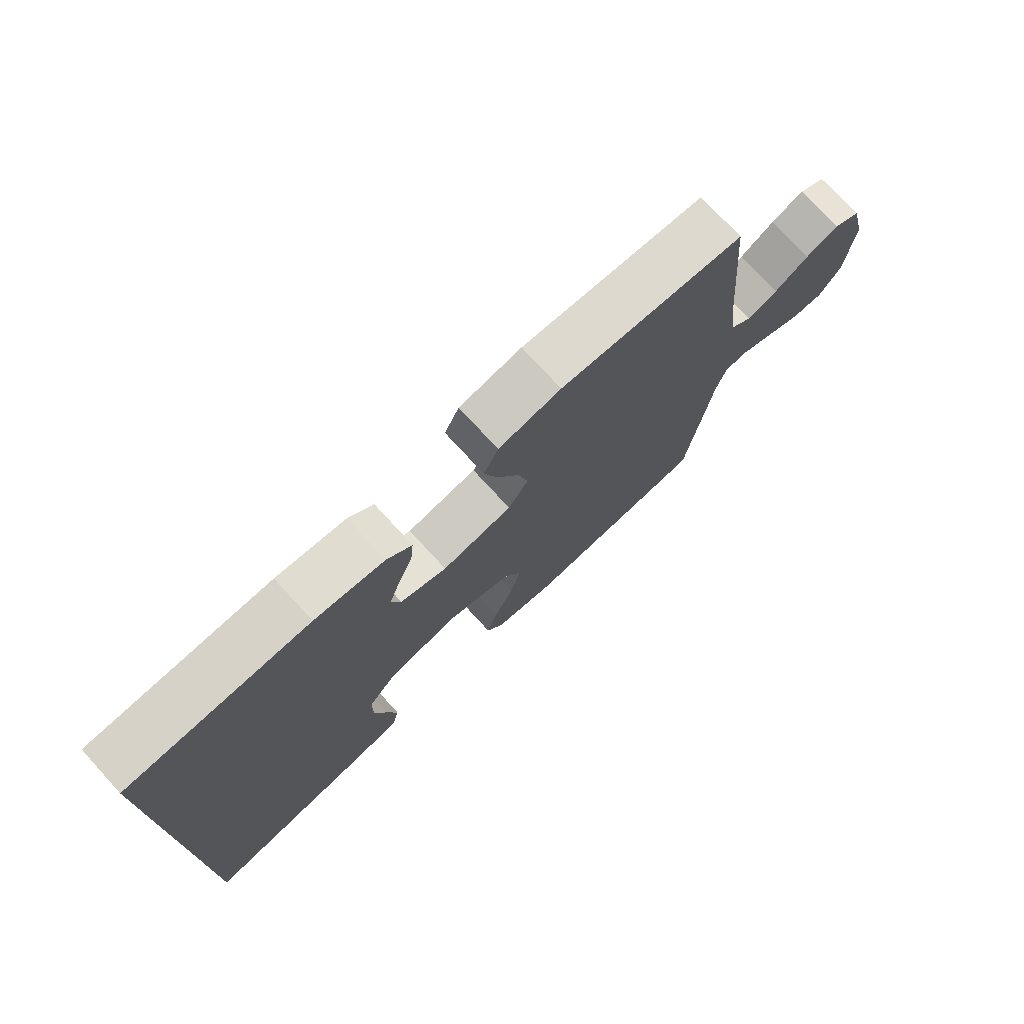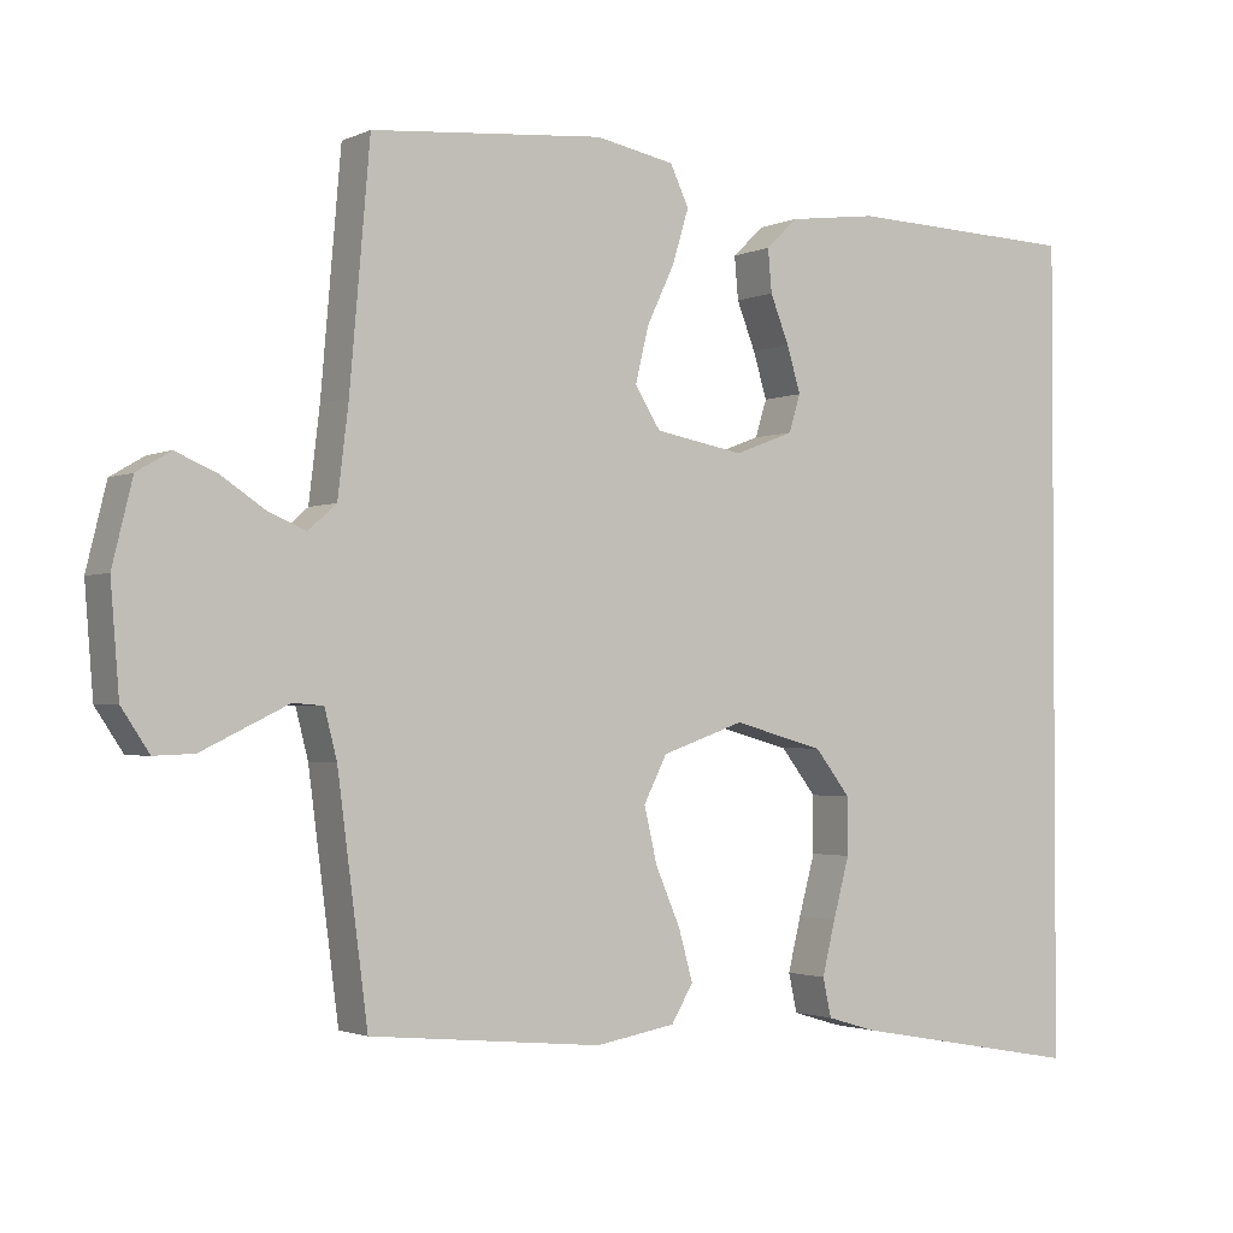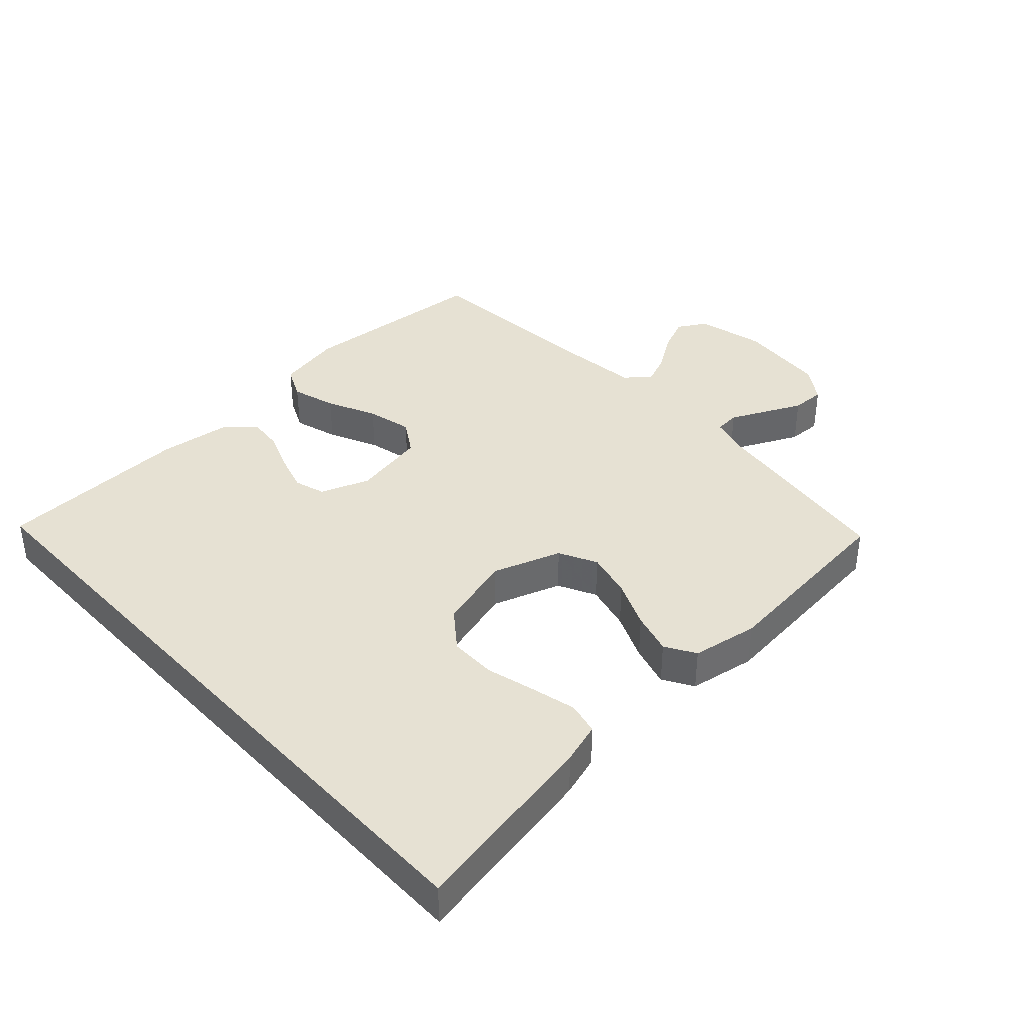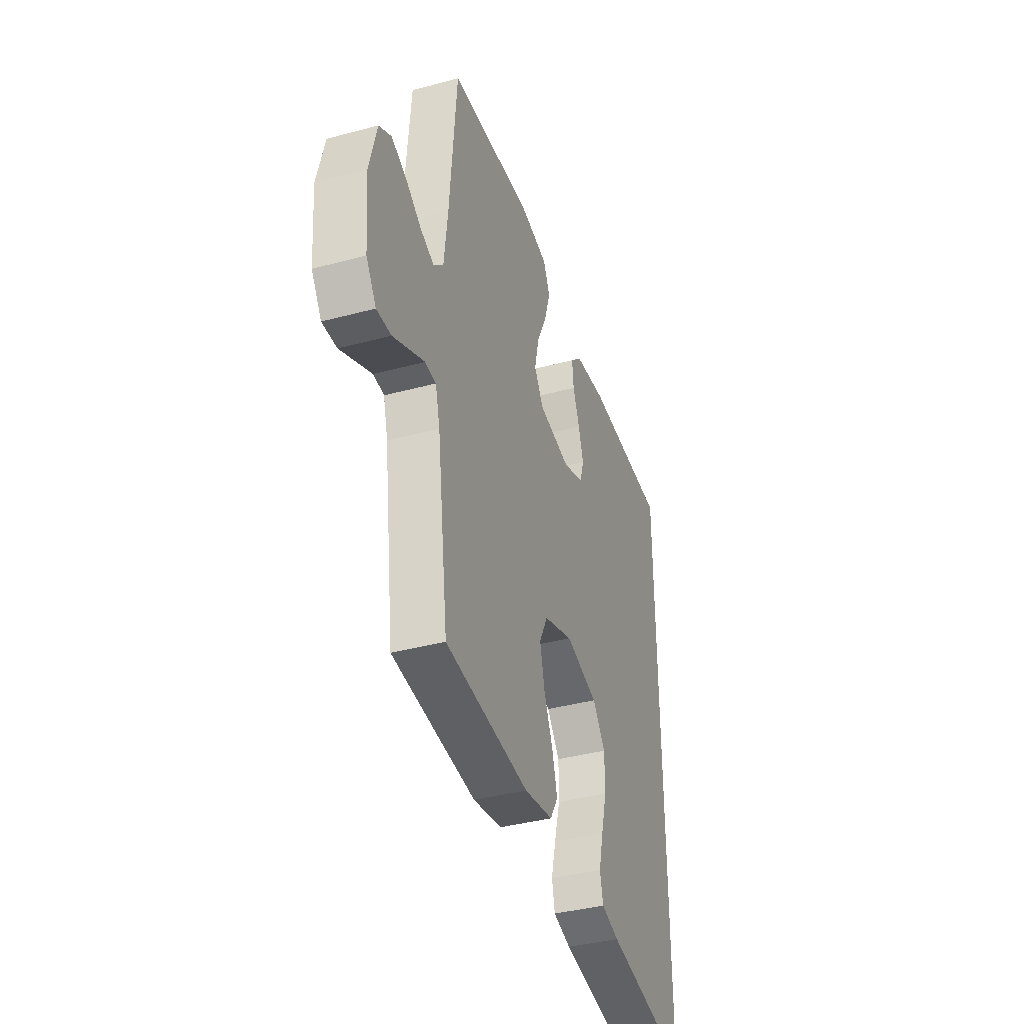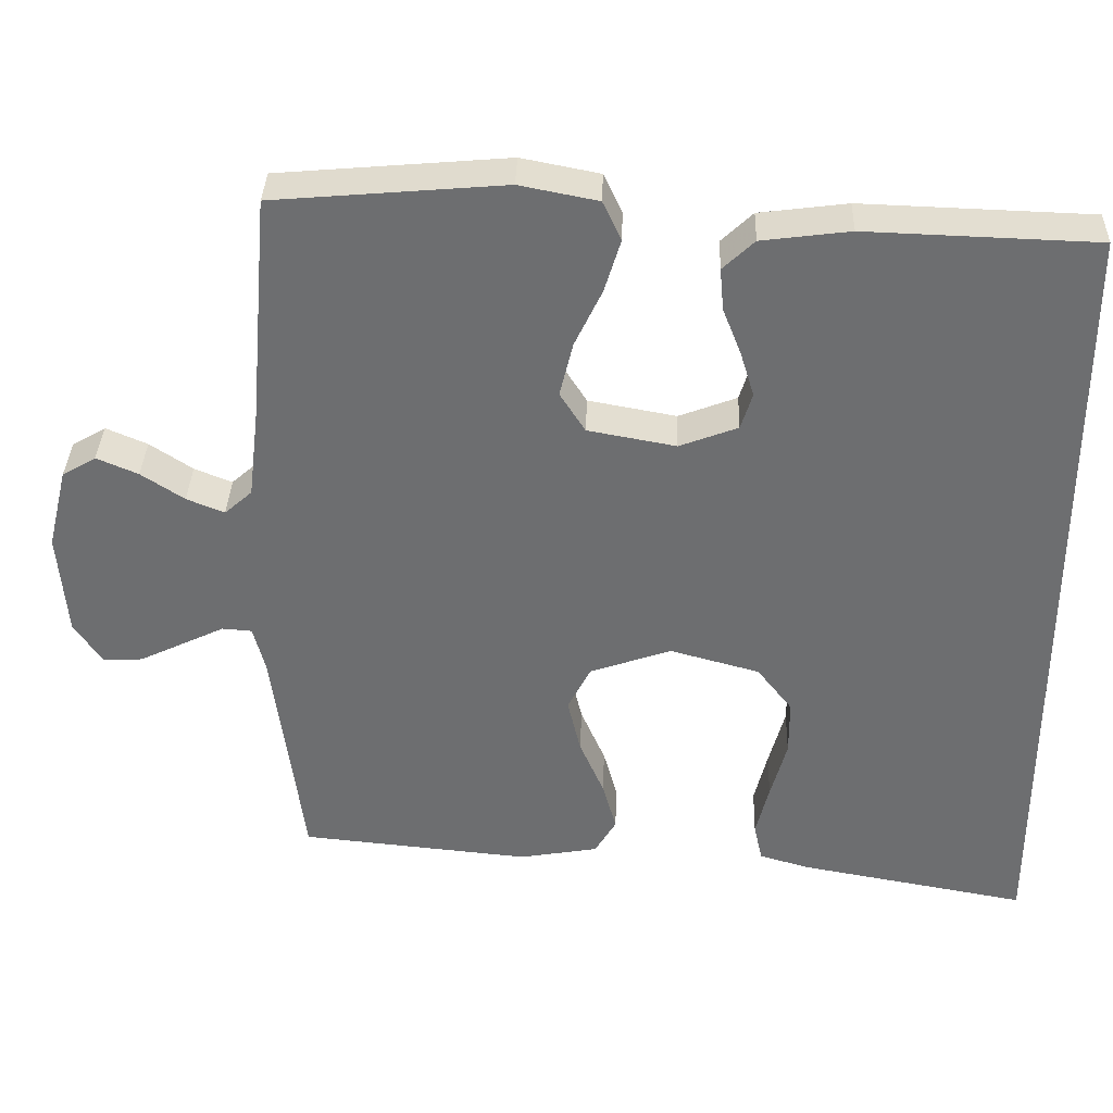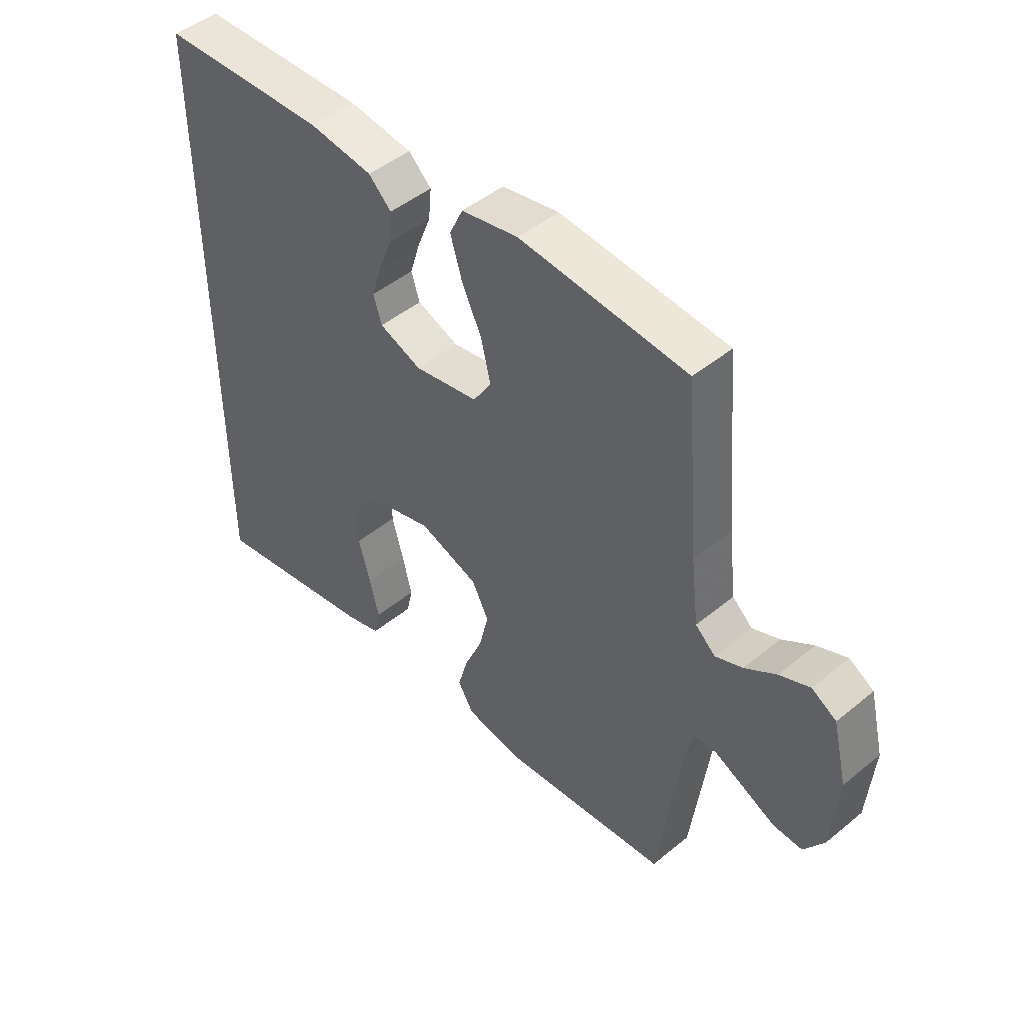
<metadata>
{"format":"obj","ext":"obj","renderer":"f3d","projection":"perspective","resolution":1024,"background":"white","views":[{"elev":75.4,"azim":137.4,"up":"+Z"},{"elev":-2.0,"azim":-33.0,"up":"+Z"},{"elev":38.8,"azim":137.2,"up":"+Y"},{"elev":-38.6,"azim":-71.3,"up":"+Z"},{"elev":35.6,"azim":1.9,"up":"+Z"},{"elev":47.0,"azim":-132.9,"up":"+Z"}]}
</metadata>
<code>
v -0.5 0.07 0.5
v -0.2 0.07 0.526
v -0.098 0.07 0.506
v -0.074 0.07 0.455
v -0.095 0.07 0.386
v -0.131 0.07 0.31
v -0.148 0.07 0.239
v -0.115 0.07 0.187
v 0 0.07 0.166
v 0.076 0.07 0.195
v 0.091 0.07 0.243
v 0.073 0.07 0.302
v 0.049 0.07 0.363
v 0.044 0.07 0.418
v 0.085 0.07 0.457
v 0.2 0.07 0.472
v 0.5 0.07 0.462
v 0.5 0.07 -0.59
v 0.2 0.07 -0.536
v 0.136 0.07 -0.517
v 0.125 0.07 -0.467
v 0.142 0.07 -0.398
v 0.163 0.07 -0.321
v 0.163 0.07 -0.248
v 0.117 0.07 -0.189
v 0 0.07 -0.157
v -0.106 0.07 -0.194
v -0.136 0.07 -0.253
v -0.119 0.07 -0.325
v -0.087 0.07 -0.399
v -0.069 0.07 -0.464
v -0.097 0.07 -0.511
v -0.2 0.07 -0.529
v -0.5 0.07 -0.5
v -0.539 0.07 -0.2
v -0.555 0.07 -0.138
v -0.594 0.07 -0.135
v -0.648 0.07 -0.161
v -0.706 0.07 -0.189
v -0.758 0.07 -0.191
v -0.794 0.07 -0.137
v -0.805 0.07 0
v -0.779 0.07 0.106
v -0.735 0.07 0.132
v -0.681 0.07 0.109
v -0.625 0.07 0.072
v -0.576 0.07 0.052
v -0.54 0.07 0.084
v -0.526 0.07 0.2
v -0.5 0 0.5
v -0.2 0 0.526
v -0.098 0 0.506
v -0.074 0 0.455
v -0.095 0 0.386
v -0.131 0 0.31
v -0.148 0 0.239
v -0.115 0 0.187
v 0 0 0.166
v 0.076 0 0.195
v 0.091 0 0.243
v 0.073 0 0.302
v 0.049 0 0.363
v 0.044 0 0.418
v 0.085 0 0.457
v 0.2 0 0.472
v 0.5 0 0.462
v 0.5 0 -0.59
v 0.2 0 -0.536
v 0.136 0 -0.517
v 0.125 0 -0.467
v 0.142 0 -0.398
v 0.163 0 -0.321
v 0.163 0 -0.248
v 0.117 0 -0.189
v 0 0 -0.157
v -0.106 0 -0.194
v -0.136 0 -0.253
v -0.119 0 -0.325
v -0.087 0 -0.399
v -0.069 0 -0.464
v -0.097 0 -0.511
v -0.2 0 -0.529
v -0.5 0 -0.5
v -0.539 0 -0.2
v -0.555 0 -0.138
v -0.594 0 -0.135
v -0.648 0 -0.161
v -0.706 0 -0.189
v -0.758 0 -0.191
v -0.794 0 -0.137
v -0.805 0 0
v -0.779 0 0.106
v -0.735 0 0.132
v -0.681 0 0.109
v -0.625 0 0.072
v -0.576 0 0.052
v -0.54 0 0.084
v -0.526 0 0.2
f 43 44 45 46
f 43 46 47
f 42 43 47
f 41 42 47
f 38 39 40 41
f 37 38 41 47
f 36 37 47 48
f 32 33 34 35
f 29 30 31 32
f 28 29 32 35
f 27 28 35 36
f 20 21 22 23
f 18 19 20 23
f 18 23 24
f 17 18 24 25
f 12 13 14 15
f 11 12 15 16
f 10 11 16 17
f 3 4 5 6
f 3 6 7
f 49 1 2 3
f 49 3 7
f 48 49 7 8
f 26 27 36 48
f 26 48 8 9
f 10 17 25 26
f 9 10 26
f 95 94 93 92
f 96 95 92
f 96 92 91
f 96 91 90
f 90 89 88 87
f 96 90 87 86
f 97 96 86 85
f 84 83 82 81
f 81 80 79 78
f 84 81 78 77
f 85 84 77 76
f 72 71 70 69
f 72 69 68 67
f 73 72 67
f 74 73 67 66
f 64 63 62 61
f 65 64 61 60
f 66 65 60 59
f 55 54 53 52
f 56 55 52
f 52 51 50 98
f 56 52 98
f 57 56 98 97
f 97 85 76 75
f 58 57 97 75
f 75 74 66 59
f 75 59 58
f 1 50 51 2
f 2 51 52 3
f 3 52 53 4
f 4 53 54 5
f 5 54 55 6
f 6 55 56 7
f 7 56 57 8
f 8 57 58 9
f 9 58 59 10
f 10 59 60 11
f 11 60 61 12
f 12 61 62 13
f 13 62 63 14
f 14 63 64 15
f 15 64 65 16
f 16 65 66 17
f 17 66 67 18
f 18 67 68 19
f 19 68 69 20
f 20 69 70 21
f 21 70 71 22
f 22 71 72 23
f 23 72 73 24
f 24 73 74 25
f 25 74 75 26
f 26 75 76 27
f 27 76 77 28
f 28 77 78 29
f 29 78 79 30
f 30 79 80 31
f 31 80 81 32
f 32 81 82 33
f 33 82 83 34
f 34 83 84 35
f 35 84 85 36
f 36 85 86 37
f 37 86 87 38
f 38 87 88 39
f 39 88 89 40
f 40 89 90 41
f 41 90 91 42
f 42 91 92 43
f 43 92 93 44
f 44 93 94 45
f 45 94 95 46
f 46 95 96 47
f 47 96 97 48
f 48 97 98 49
f 49 98 50 1

</code>
